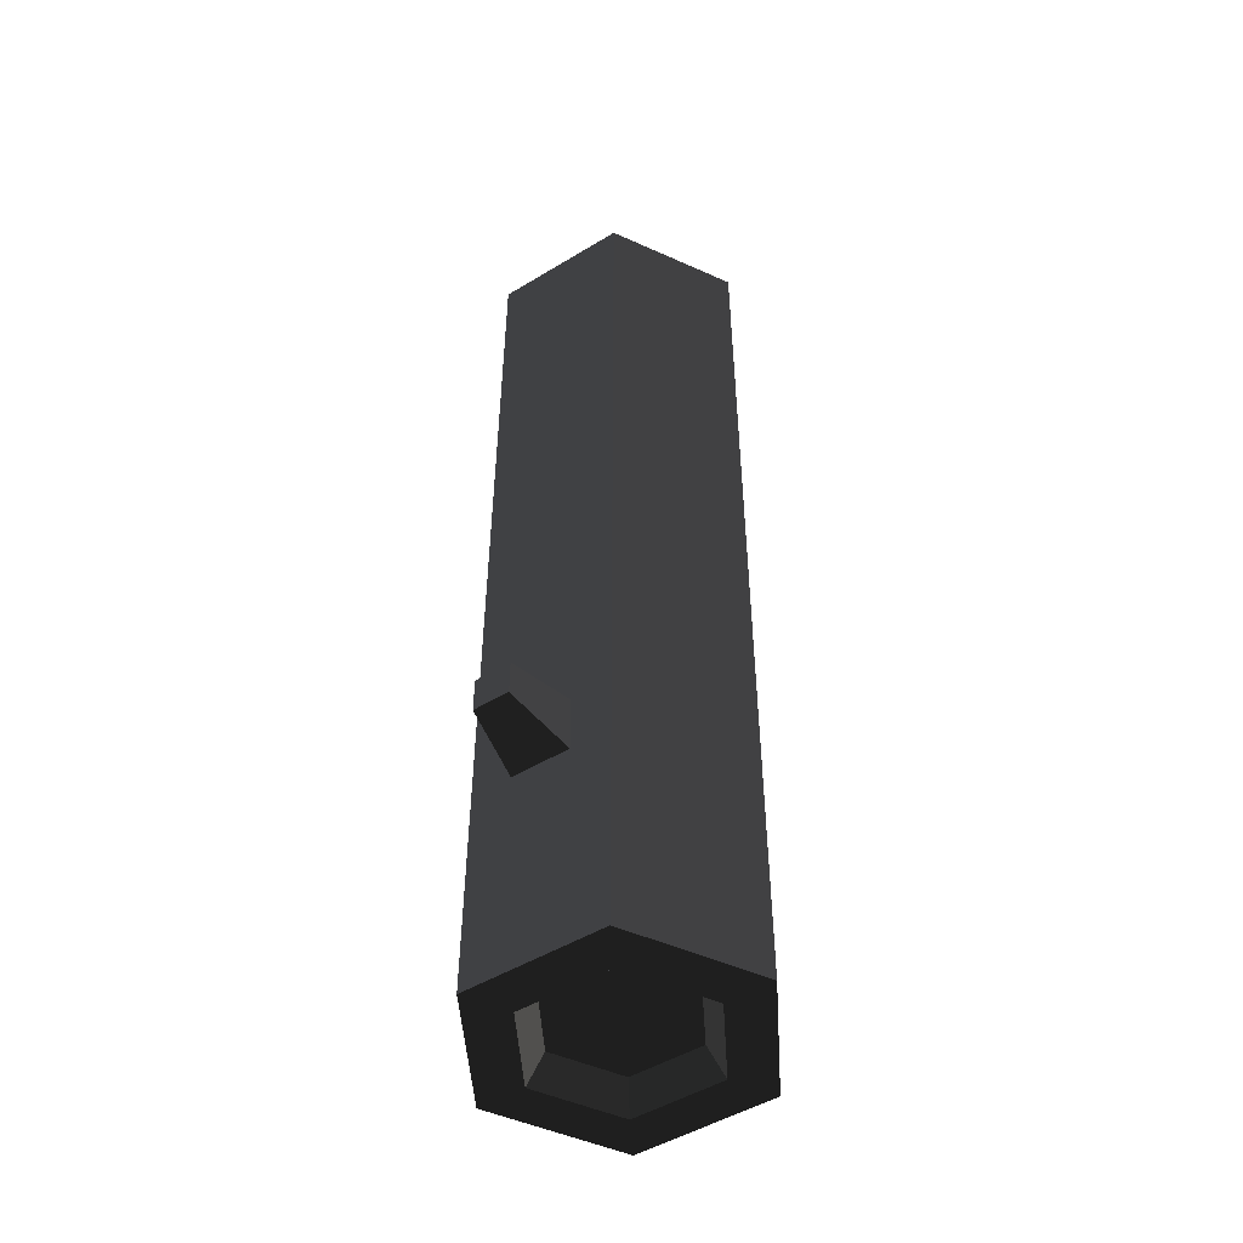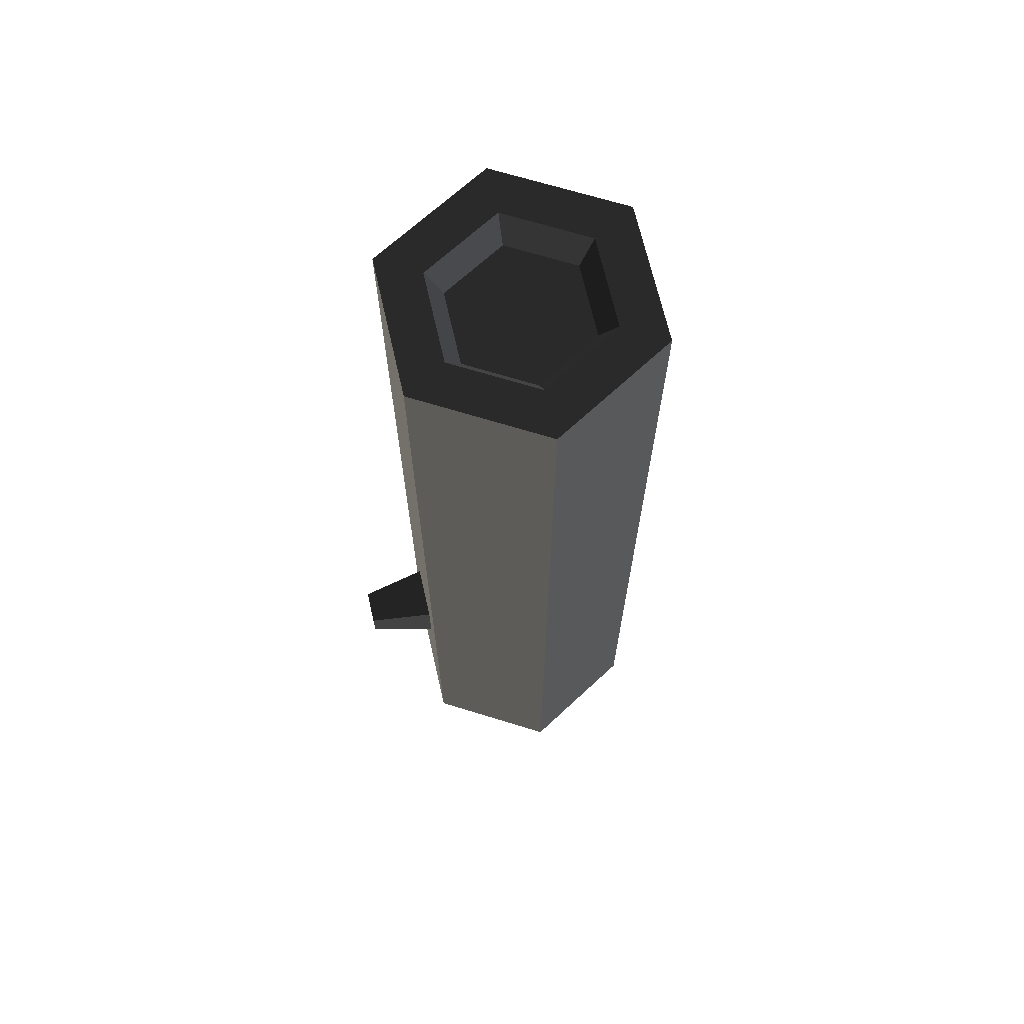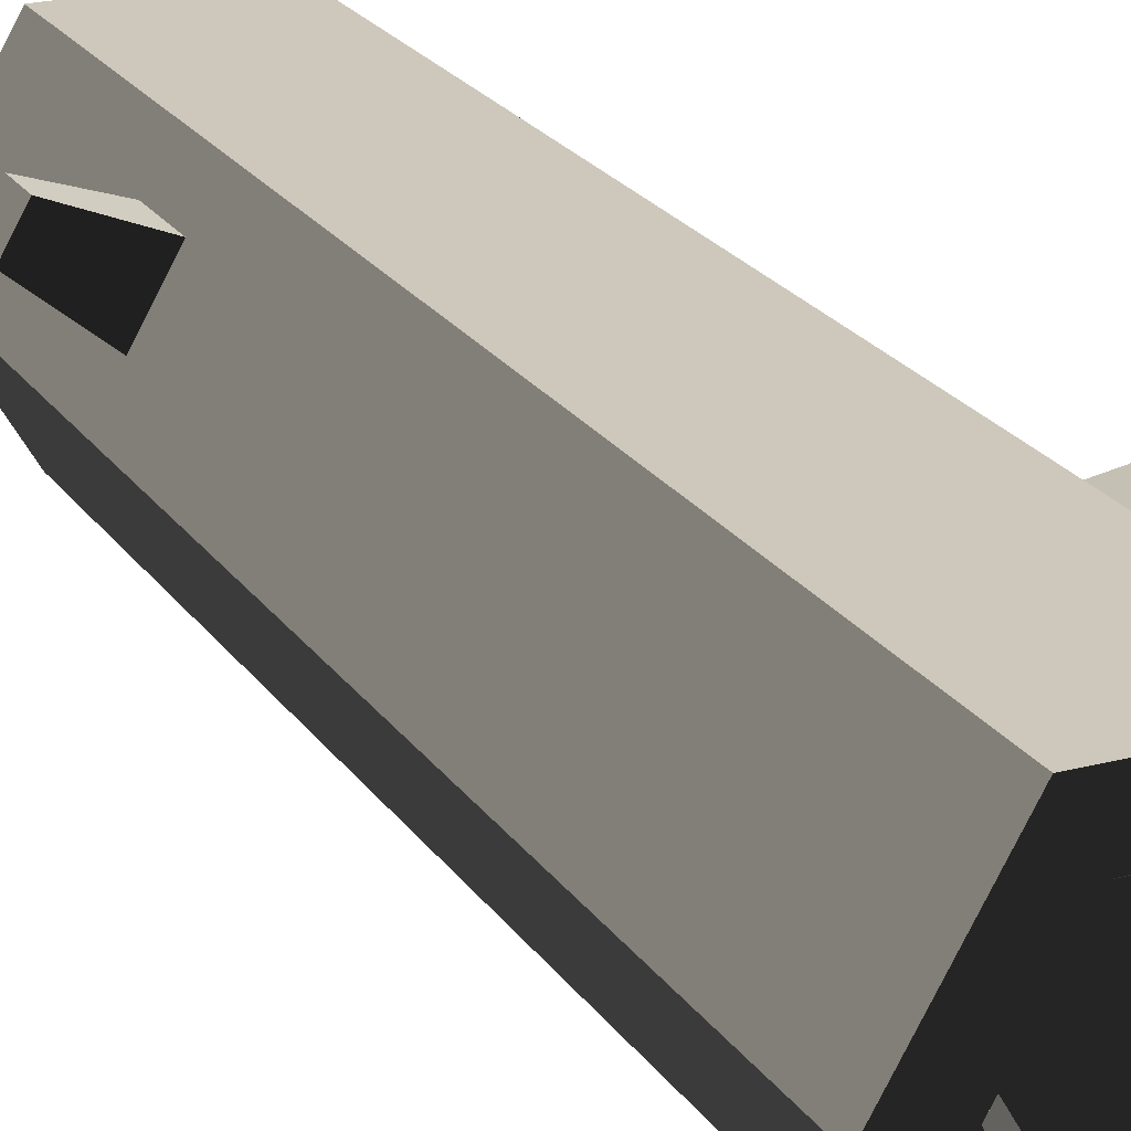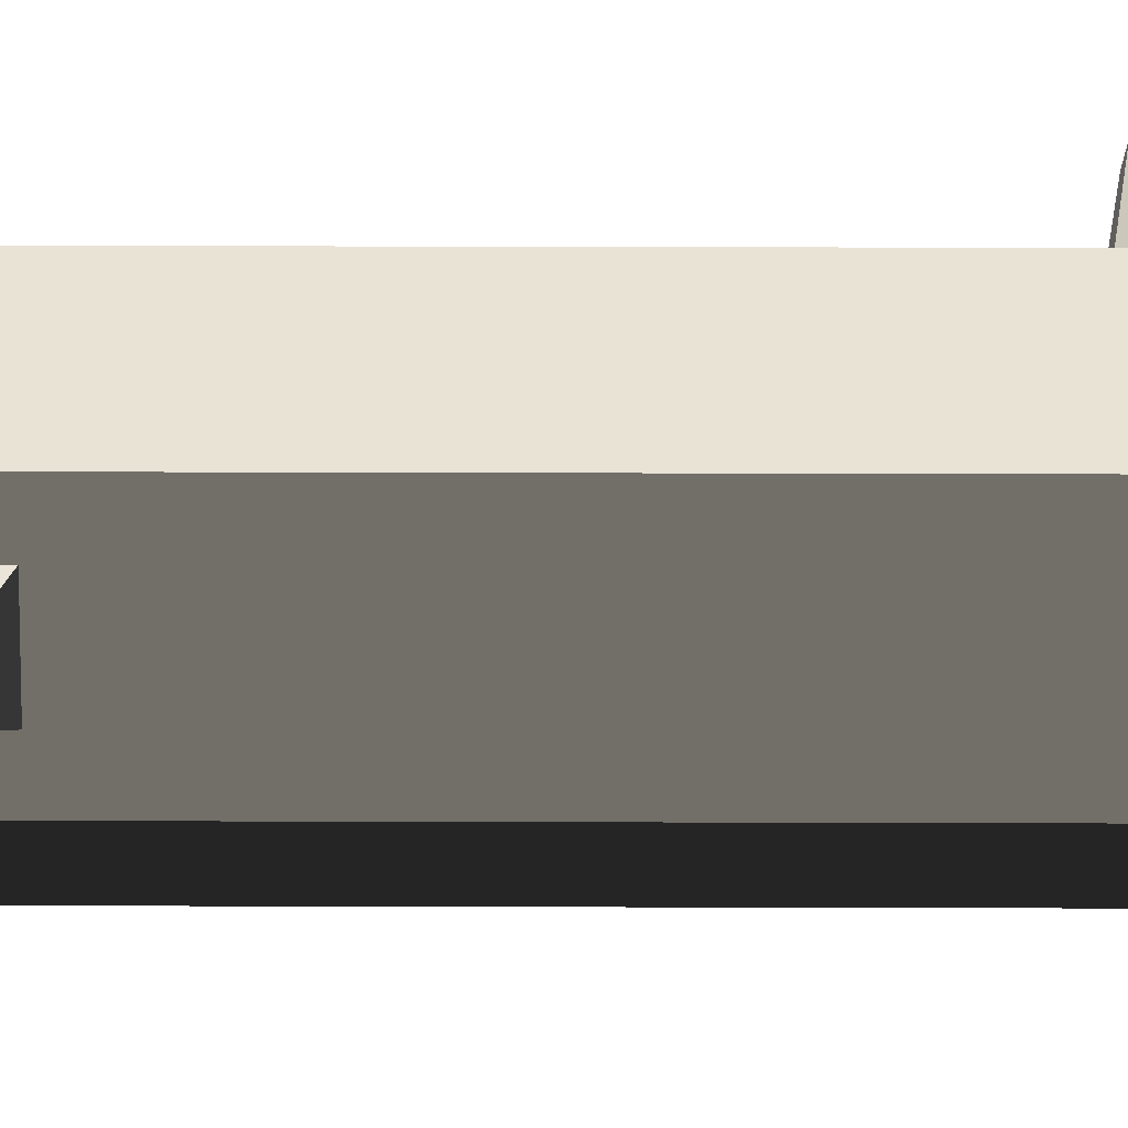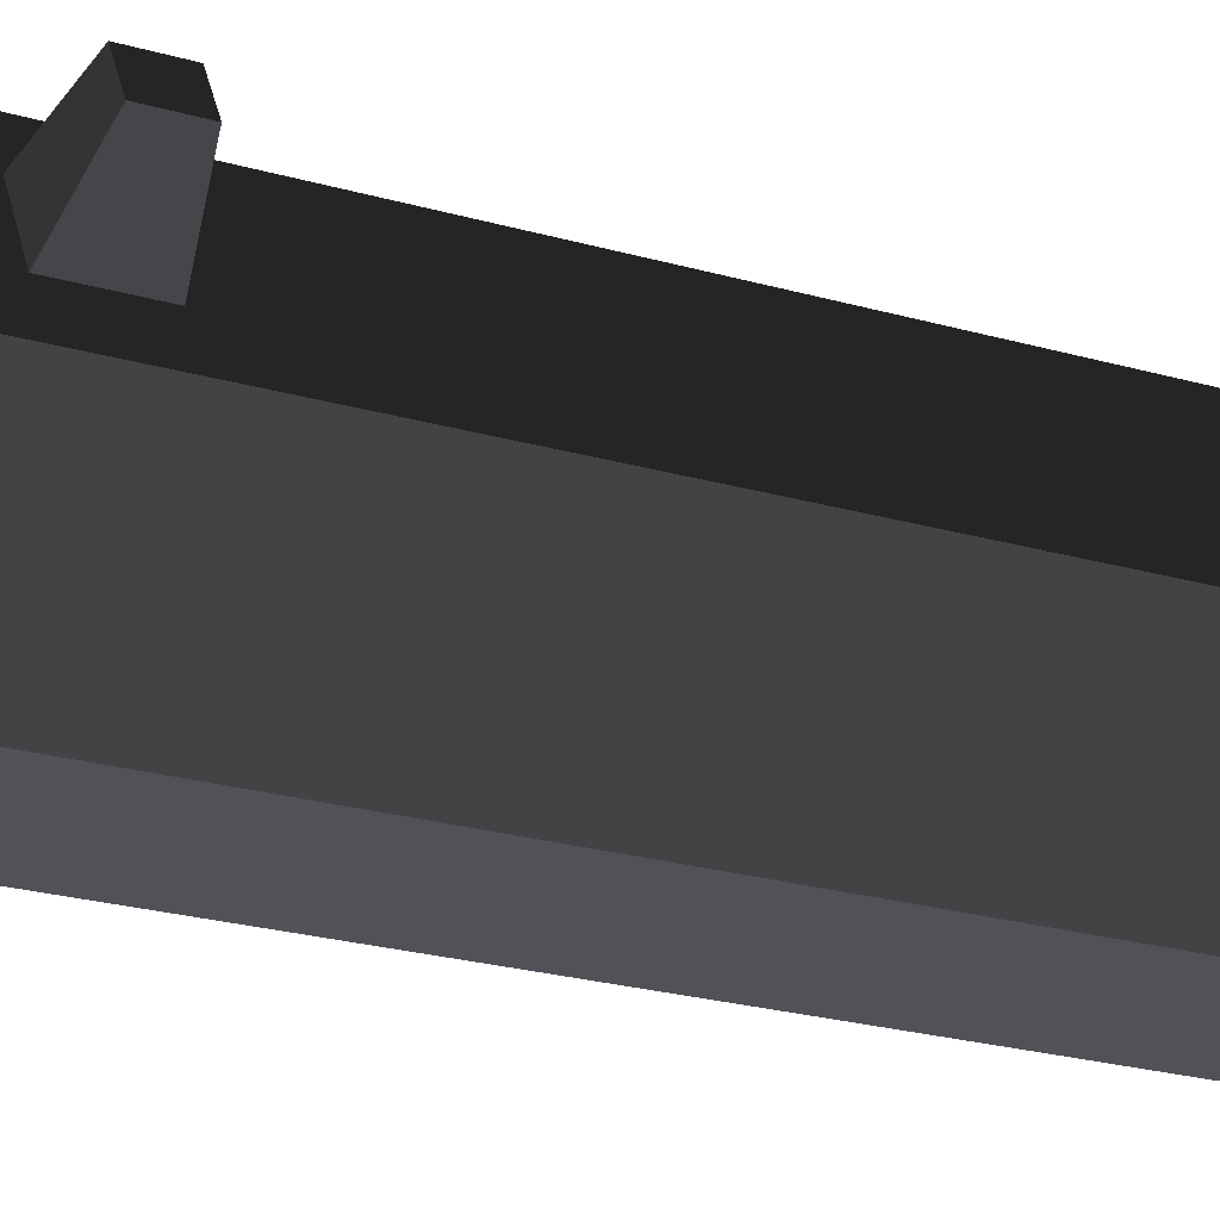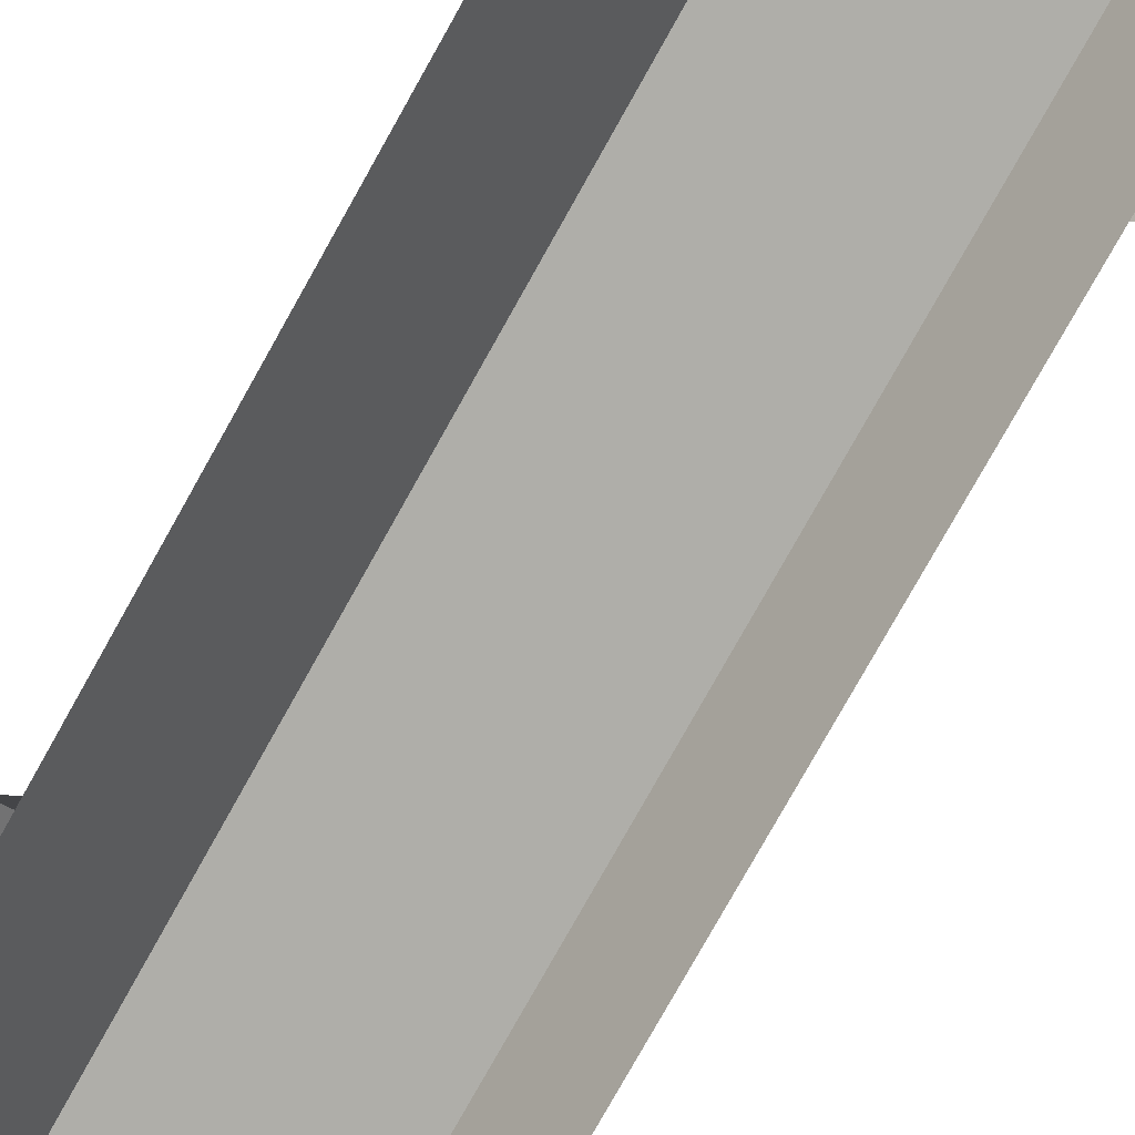
<metadata>
{"format":"obj","ext":"obj","renderer":"f3d","projection":"perspective","resolution":1024,"background":"white","views":[{"elev":-49.7,"azim":-86.3,"up":"+Z"},{"elev":68.4,"azim":-42.9,"up":"+Z"},{"elev":22.0,"azim":-24.8,"up":"+Y"},{"elev":42.3,"azim":90.2,"up":"+Y"},{"elev":-21.6,"azim":-117.8,"up":"+Y"},{"elev":-77.5,"azim":150.8,"up":"+Y"}]}
</metadata>
<code>
g log_small
v -0.4226 0 3.55
v 0.405 0.2986 3.55
v 0.5774 0 3.55
v 1.077 0.866 3.55
v 0.7326 0.866 3.55
v 0.5774 1.732 3.55
v 0.405 1.433 3.55
v -0.2503 1.433 3.55
v -0.2503 0.2986 3.55
v -0.9226 0.866 3.55
v -0.5779 0.866 3.55
v -0.4226 1.732 3.55
v 0.5774 5.637e-12 -3.55
v -0.2527 0.2943 -3.55
v -0.4226 5.637e-12 -3.55
v -0.9226 0.866 -3.55
v -0.5828 0.866 -3.55
v -0.4226 1.732 -3.55
v -0.2527 1.438 -3.55
v 0.4075 1.438 -3.55
v 0.5774 1.732 -3.55
v 0.4075 0.2943 -3.55
v 1.077 0.866 -3.55
v 0.7375 0.866 -3.55
v -0.5675 1.481 -1.619
v -0.5675 1.481 -2.039
v -0.7778 1.117 -2.039
v -0.7778 1.117 -1.619
v -1.041 1.66 -1.701
v -1.17 1.438 -1.701
v -1.041 1.66 -1.957
v -1.17 1.438 -1.957
v 0.7093 1.503 1.986
v 0.9454 1.095 1.986
v 0.9454 1.095 1.514
v 0.7093 1.503 1.514
v 1.005 1.592 1.915
v 1.005 1.592 1.585
v 1.17 1.306 1.915
v 1.17 1.306 1.585
v -0.1867 0.4086 -3.35
v 0.3414 0.4086 -3.35
v -0.4508 0.866 -3.35
v 0.6055 0.866 -3.35
v -0.1867 1.323 -3.35
v 0.3414 1.323 -3.35
v 0.3395 0.4121 3.35
v -0.1847 0.4121 3.35
v 0.6016 0.866 3.35
v -0.4468 0.866 3.35
v 0.3395 1.32 3.35
v -0.1847 1.32 3.35
f 2 1 3
f 3 4 2
f 4 5 2
f 4 6 5
f 6 7 5
f 6 8 7
f 1 2 9
f 9 10 1
f 9 11 10
f 11 8 10
f 8 12 10
f 8 6 12
f 14 13 15
f 15 16 14
f 16 17 14
f 16 18 17
f 18 19 17
f 18 20 19
f 18 21 20
f 13 14 22
f 22 23 13
f 20 21 23
f 22 24 23
f 24 20 23
f 10 12 18
f 18 25 10
f 18 26 25
f 18 27 26
f 10 25 28
f 28 16 10
f 28 27 16
f 27 18 16
f 18 12 6
f 6 21 18
f 1 15 13
f 13 3 1
f 23 4 3
f 3 13 23
f 1 10 16
f 16 15 1
f 30 29 31
f 31 32 30
f 30 28 25
f 25 29 30
f 31 29 25
f 25 26 31
f 30 32 27
f 27 28 30
f 26 27 32
f 32 31 26
f 34 33 4
f 4 23 34
f 23 35 34
f 23 21 35
f 33 21 6
f 6 4 33
f 33 36 21
f 36 35 21
f 38 37 39
f 39 40 38
f 34 35 40
f 40 39 34
f 40 35 36
f 36 38 40
f 36 33 37
f 37 38 36
f 33 34 39
f 39 37 33
f 42 41 43
f 43 44 42
f 43 45 44
f 45 46 44
f 48 47 49
f 49 50 48
f 49 51 50
f 51 52 50
f 5 7 51
f 51 49 5
f 50 11 9
f 9 48 50
f 2 5 49
f 49 47 2
f 52 8 11
f 11 50 52
f 7 8 52
f 52 51 7
f 48 9 2
f 2 47 48
f 17 43 41
f 41 14 17
f 44 46 20
f 20 24 44
f 22 14 41
f 41 42 22
f 19 45 43
f 43 17 19
f 42 44 24
f 24 22 42
f 45 19 20
f 20 46 45

</code>
